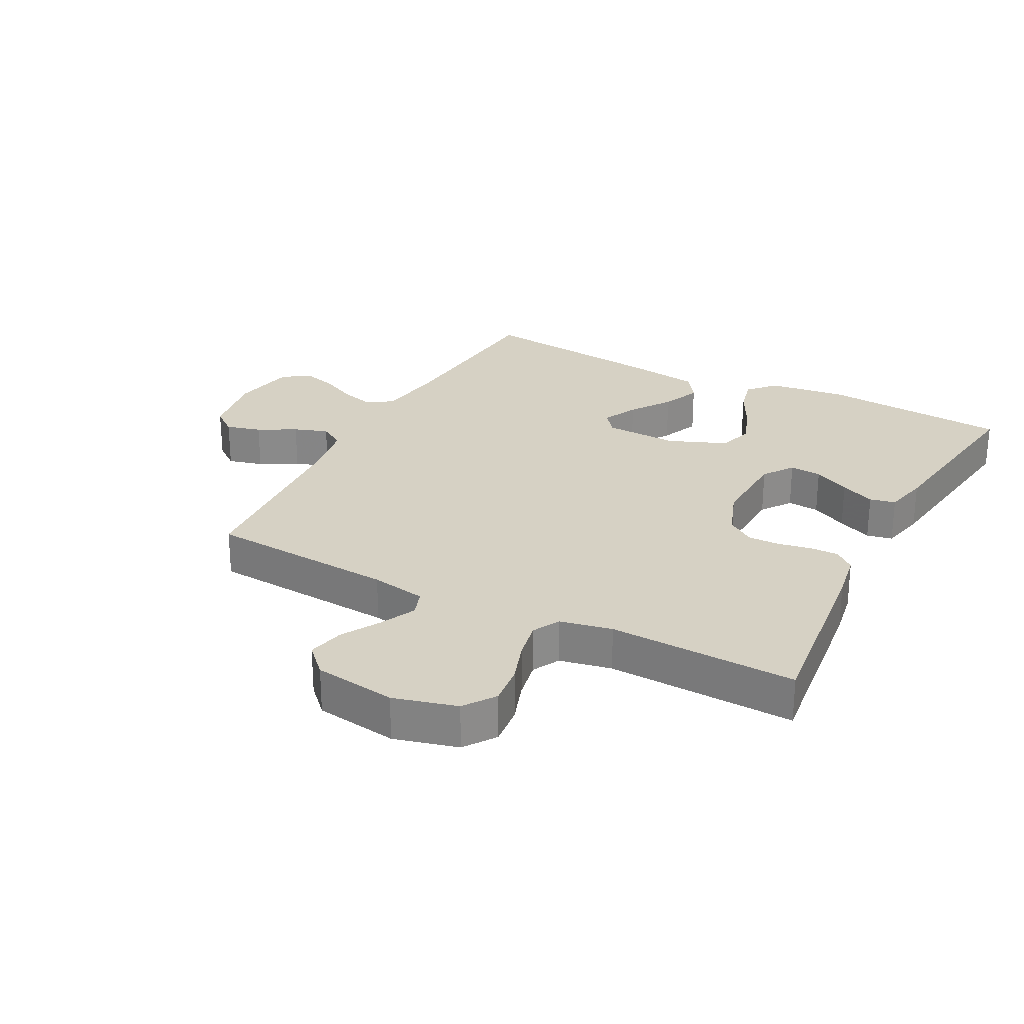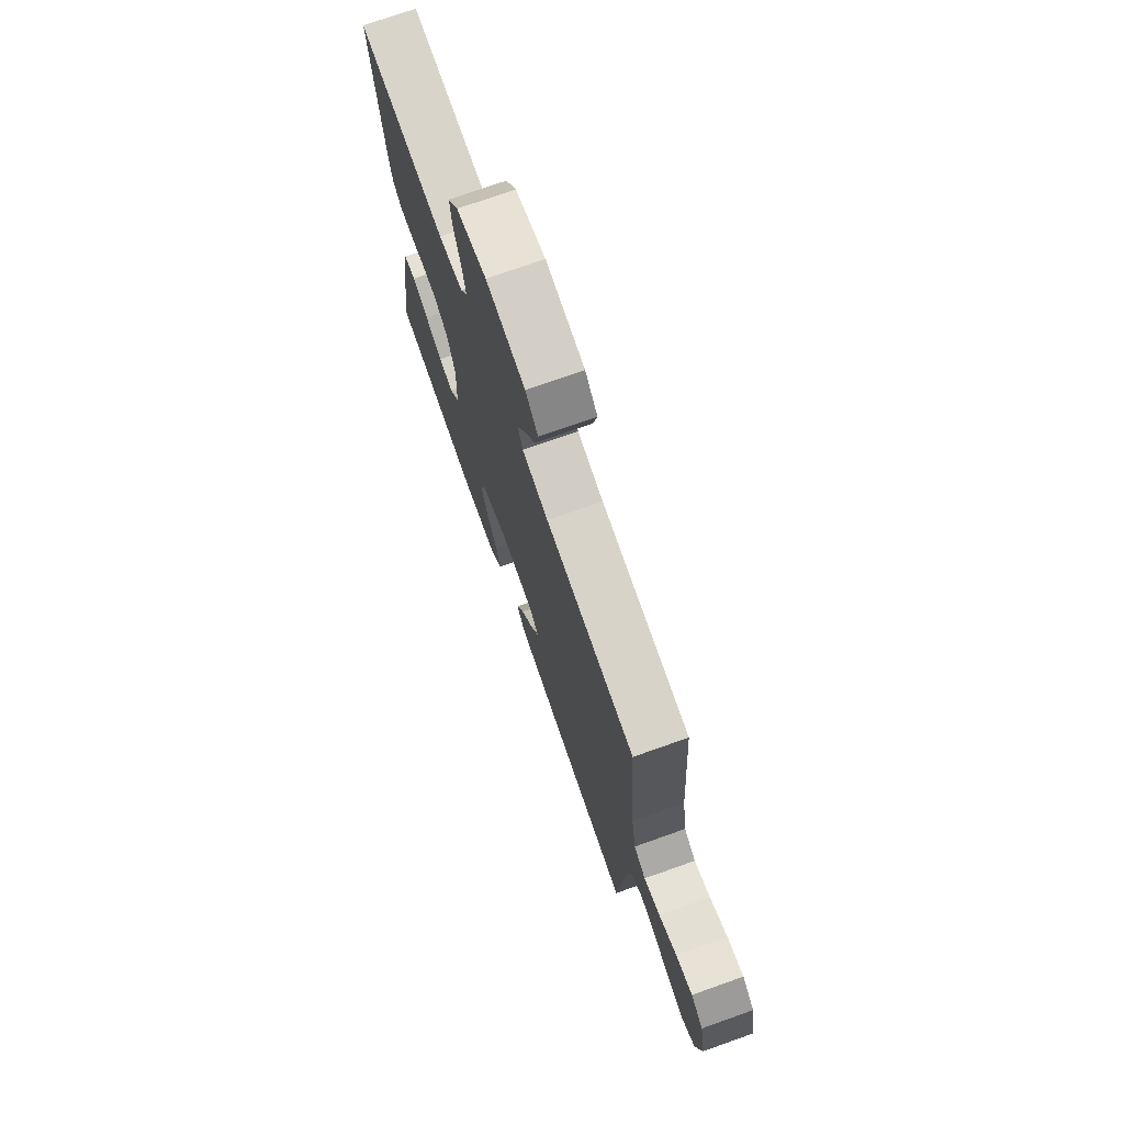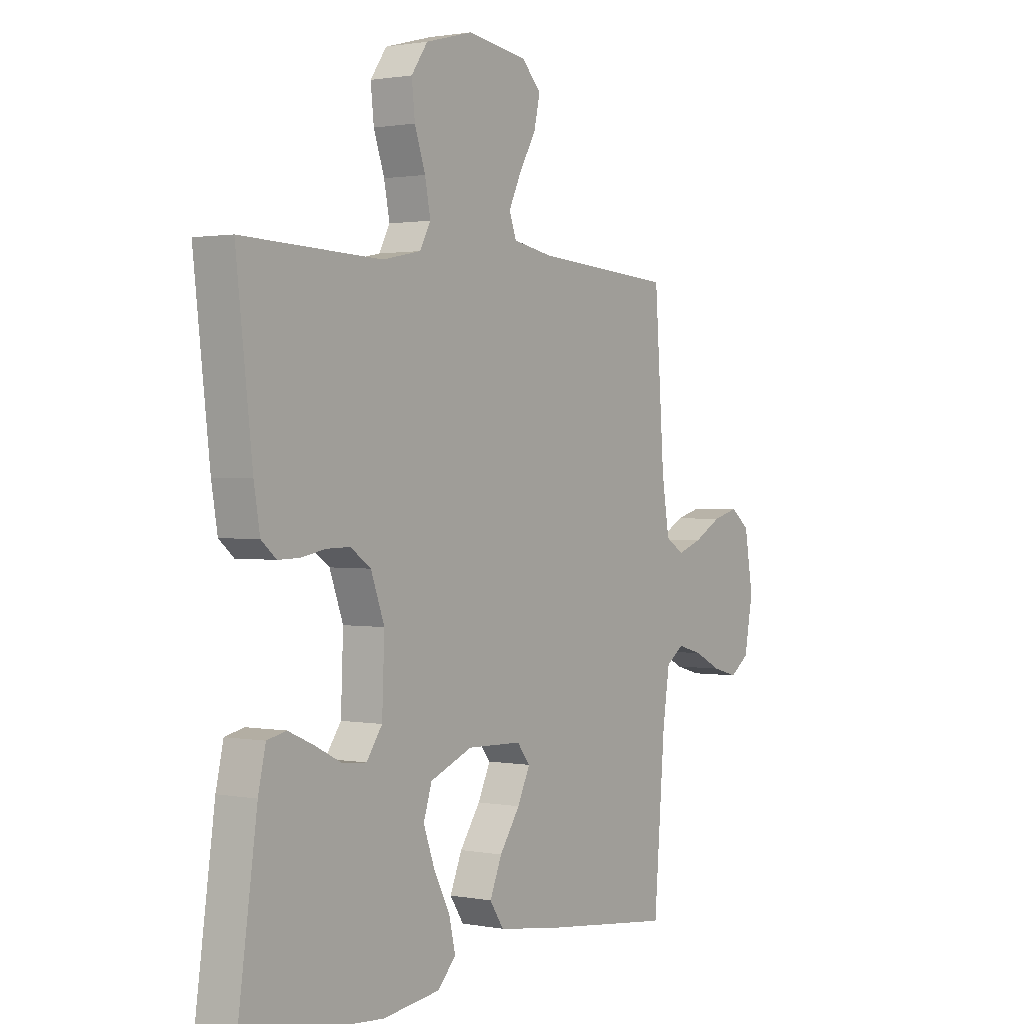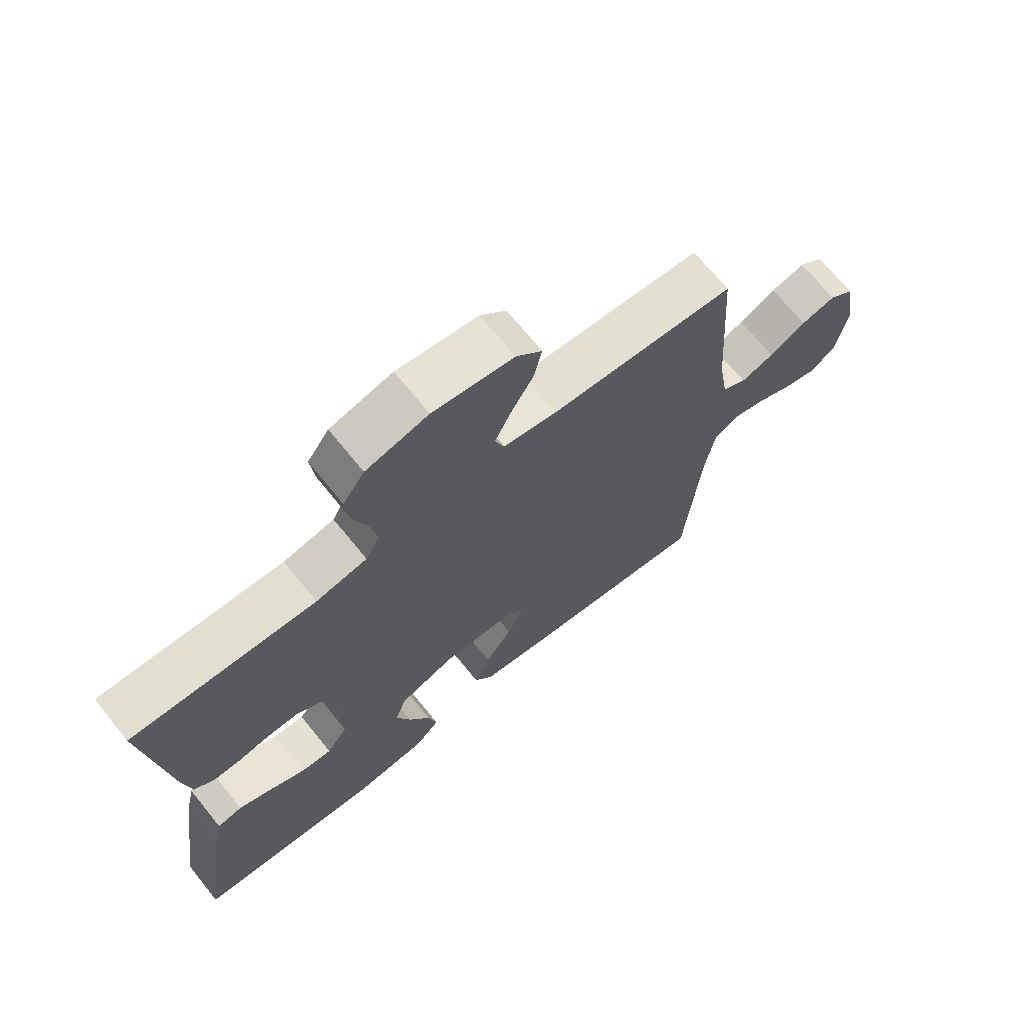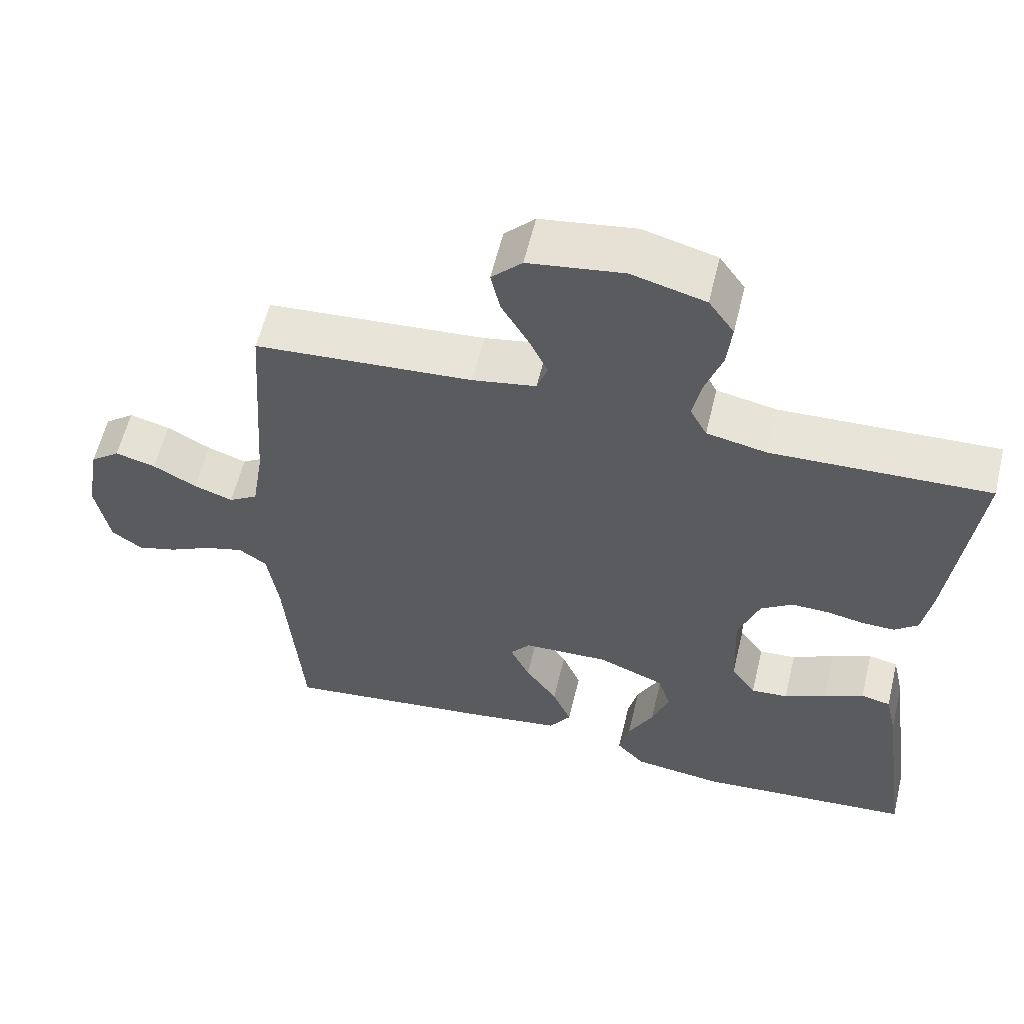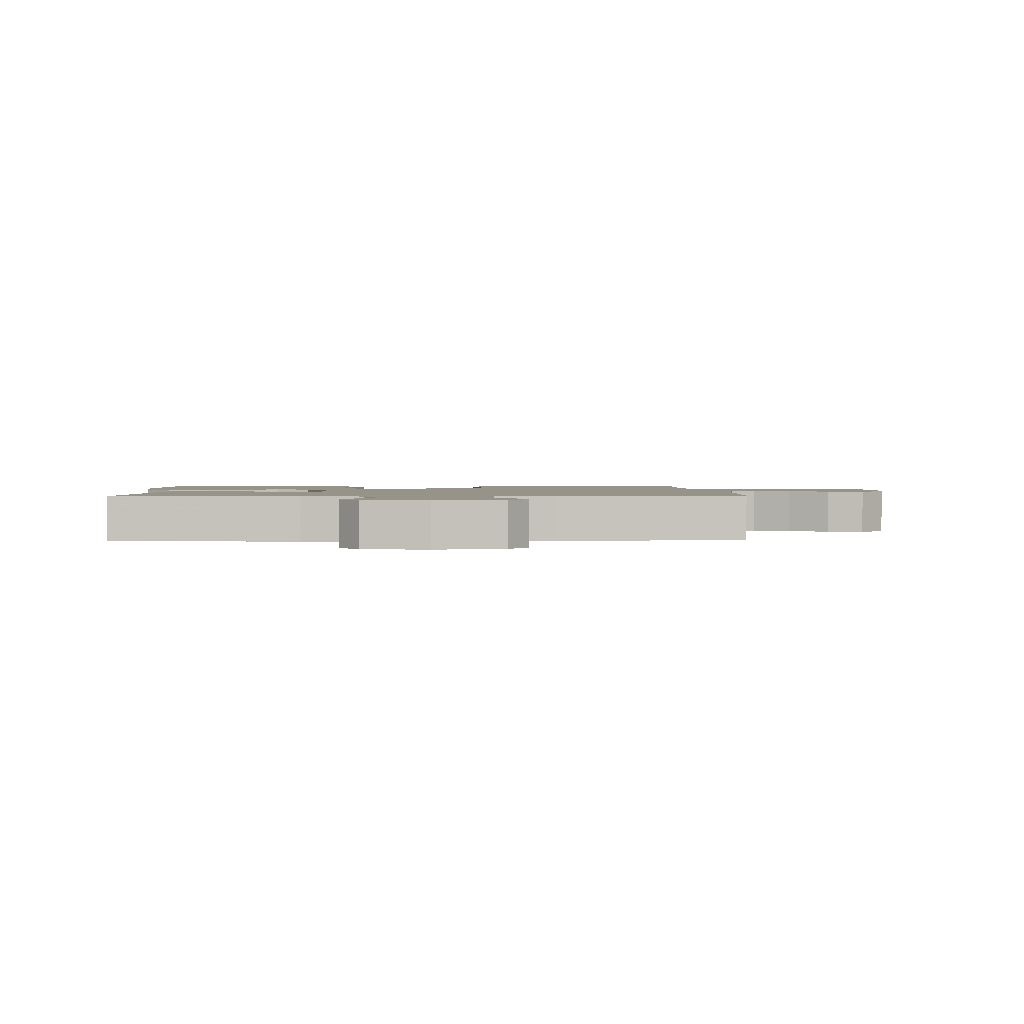
<metadata>
{"format":"obj","ext":"obj","renderer":"f3d","projection":"perspective","resolution":1024,"background":"white","views":[{"elev":26.7,"azim":27.7,"up":"+Y"},{"elev":74.0,"azim":-109.5,"up":"+Z"},{"elev":1.2,"azim":124.5,"up":"+Z"},{"elev":69.7,"azim":141.0,"up":"+Z"},{"elev":58.7,"azim":13.5,"up":"+Z"},{"elev":1.6,"azim":-92.8,"up":"+Y"}]}
</metadata>
<code>
v 0.5 0.07 0.5
v 0.465 0.07 0.2
v 0.452 0.07 0.124
v 0.42 0.07 0.097
v 0.374 0.07 0.098
v 0.322 0.07 0.108
v 0.271 0.07 0.109
v 0.227 0.07 0.079
v 0.198 0.07 0
v 0.203 0.07 -0.129
v 0.237 0.07 -0.177
v 0.288 0.07 -0.173
v 0.346 0.07 -0.144
v 0.401 0.07 -0.12
v 0.442 0.07 -0.129
v 0.458 0.07 -0.2
v 0.5 0.07 -0.5
v 0.2 0.07 -0.524
v 0.076 0.07 -0.508
v 0.037 0.07 -0.466
v 0.051 0.07 -0.407
v 0.086 0.07 -0.339
v 0.11 0.07 -0.273
v 0.092 0.07 -0.217
v 0 0.07 -0.18
v -0.118 0.07 -0.184
v -0.146 0.07 -0.219
v -0.119 0.07 -0.276
v -0.075 0.07 -0.34
v -0.049 0.07 -0.402
v -0.079 0.07 -0.447
v -0.2 0.07 -0.465
v -0.5 0.07 -0.5
v -0.524 0.07 -0.2
v -0.539 0.07 -0.1
v -0.578 0.07 -0.073
v -0.632 0.07 -0.088
v -0.691 0.07 -0.117
v -0.746 0.07 -0.132
v -0.788 0.07 -0.102
v -0.807 0.07 0
v -0.788 0.07 0.11
v -0.747 0.07 0.142
v -0.691 0.07 0.127
v -0.631 0.07 0.094
v -0.577 0.07 0.075
v -0.537 0.07 0.1
v -0.521 0.07 0.2
v -0.5 0.07 0.5
v -0.2 0.07 0.521
v -0.112 0.07 0.537
v -0.097 0.07 0.579
v -0.124 0.07 0.636
v -0.16 0.07 0.698
v -0.173 0.07 0.756
v -0.131 0.07 0.799
v 0 0.07 0.818
v 0.101 0.07 0.791
v 0.136 0.07 0.741
v 0.129 0.07 0.677
v 0.106 0.07 0.61
v 0.094 0.07 0.549
v 0.117 0.07 0.506
v 0.2 0.07 0.489
v 0.5 0 0.5
v 0.465 0 0.2
v 0.452 0 0.124
v 0.42 0 0.097
v 0.374 0 0.098
v 0.322 0 0.108
v 0.271 0 0.109
v 0.227 0 0.079
v 0.198 0 0
v 0.203 0 -0.129
v 0.237 0 -0.177
v 0.288 0 -0.173
v 0.346 0 -0.144
v 0.401 0 -0.12
v 0.442 0 -0.129
v 0.458 0 -0.2
v 0.5 0 -0.5
v 0.2 0 -0.524
v 0.076 0 -0.508
v 0.037 0 -0.466
v 0.051 0 -0.407
v 0.086 0 -0.339
v 0.11 0 -0.273
v 0.092 0 -0.217
v 0 0 -0.18
v -0.118 0 -0.184
v -0.146 0 -0.219
v -0.119 0 -0.276
v -0.075 0 -0.34
v -0.049 0 -0.402
v -0.079 0 -0.447
v -0.2 0 -0.465
v -0.5 0 -0.5
v -0.524 0 -0.2
v -0.539 0 -0.1
v -0.578 0 -0.073
v -0.632 0 -0.088
v -0.691 0 -0.117
v -0.746 0 -0.132
v -0.788 0 -0.102
v -0.807 0 0
v -0.788 0 0.11
v -0.747 0 0.142
v -0.691 0 0.127
v -0.631 0 0.094
v -0.577 0 0.075
v -0.537 0 0.1
v -0.521 0 0.2
v -0.5 0 0.5
v -0.2 0 0.521
v -0.112 0 0.537
v -0.097 0 0.579
v -0.124 0 0.636
v -0.16 0 0.698
v -0.173 0 0.756
v -0.131 0 0.799
v 0 0 0.818
v 0.101 0 0.791
v 0.136 0 0.741
v 0.129 0 0.677
v 0.106 0 0.61
v 0.094 0 0.549
v 0.117 0 0.506
v 0.2 0 0.489
f 59 60 61
f 58 59 61
f 57 58 61
f 56 57 61
f 55 56 61
f 54 55 61
f 53 54 61
f 52 53 61 62
f 51 52 62 63
f 48 49 50
f 51 63 64
f 50 51 64
f 48 50 64
f 47 48 64
f 43 44 45
f 42 43 45
f 41 42 45
f 40 41 45
f 39 40 45
f 38 39 45
f 37 38 45
f 36 37 45 46
f 64 1 2
f 47 64 2
f 46 47 2
f 36 46 2
f 35 36 2
f 32 33 34
f 31 32 34
f 30 31 34
f 29 30 34
f 28 29 34
f 20 21 22
f 19 20 22
f 18 19 22
f 17 18 22
f 16 17 22
f 15 16 22
f 14 15 22
f 13 14 22
f 12 13 22
f 11 12 22 23
f 10 11 23 24
f 4 5 6
f 3 4 6
f 2 3 6
f 2 6 7
f 35 2 7
f 27 28 34 35
f 26 27 35
f 25 26 35
f 9 10 24 25
f 8 9 25 35
f 7 8 35
f 125 124 123
f 125 123 122
f 125 122 121
f 125 121 120
f 125 120 119
f 125 119 118
f 125 118 117
f 126 125 117 116
f 127 126 116 115
f 114 113 112
f 128 127 115
f 128 115 114
f 128 114 112
f 128 112 111
f 109 108 107
f 109 107 106
f 109 106 105
f 109 105 104
f 109 104 103
f 109 103 102
f 109 102 101
f 110 109 101 100
f 66 65 128
f 66 128 111
f 66 111 110
f 66 110 100
f 66 100 99
f 98 97 96
f 98 96 95
f 98 95 94
f 98 94 93
f 98 93 92
f 86 85 84
f 86 84 83
f 86 83 82
f 86 82 81
f 86 81 80
f 86 80 79
f 86 79 78
f 86 78 77
f 86 77 76
f 87 86 76 75
f 88 87 75 74
f 70 69 68
f 70 68 67
f 70 67 66
f 71 70 66
f 71 66 99
f 99 98 92 91
f 99 91 90
f 99 90 89
f 89 88 74 73
f 99 89 73 72
f 99 72 71
f 1 65 66 2
f 2 66 67 3
f 3 67 68 4
f 4 68 69 5
f 5 69 70 6
f 6 70 71 7
f 7 71 72 8
f 8 72 73 9
f 9 73 74 10
f 10 74 75 11
f 11 75 76 12
f 12 76 77 13
f 13 77 78 14
f 14 78 79 15
f 15 79 80 16
f 16 80 81 17
f 17 81 82 18
f 18 82 83 19
f 19 83 84 20
f 20 84 85 21
f 21 85 86 22
f 22 86 87 23
f 23 87 88 24
f 24 88 89 25
f 25 89 90 26
f 26 90 91 27
f 27 91 92 28
f 28 92 93 29
f 29 93 94 30
f 30 94 95 31
f 31 95 96 32
f 32 96 97 33
f 33 97 98 34
f 34 98 99 35
f 35 99 100 36
f 36 100 101 37
f 37 101 102 38
f 38 102 103 39
f 39 103 104 40
f 40 104 105 41
f 41 105 106 42
f 42 106 107 43
f 43 107 108 44
f 44 108 109 45
f 45 109 110 46
f 46 110 111 47
f 47 111 112 48
f 48 112 113 49
f 49 113 114 50
f 50 114 115 51
f 51 115 116 52
f 52 116 117 53
f 53 117 118 54
f 54 118 119 55
f 55 119 120 56
f 56 120 121 57
f 57 121 122 58
f 58 122 123 59
f 59 123 124 60
f 60 124 125 61
f 61 125 126 62
f 62 126 127 63
f 63 127 128 64
f 64 128 65 1

</code>
